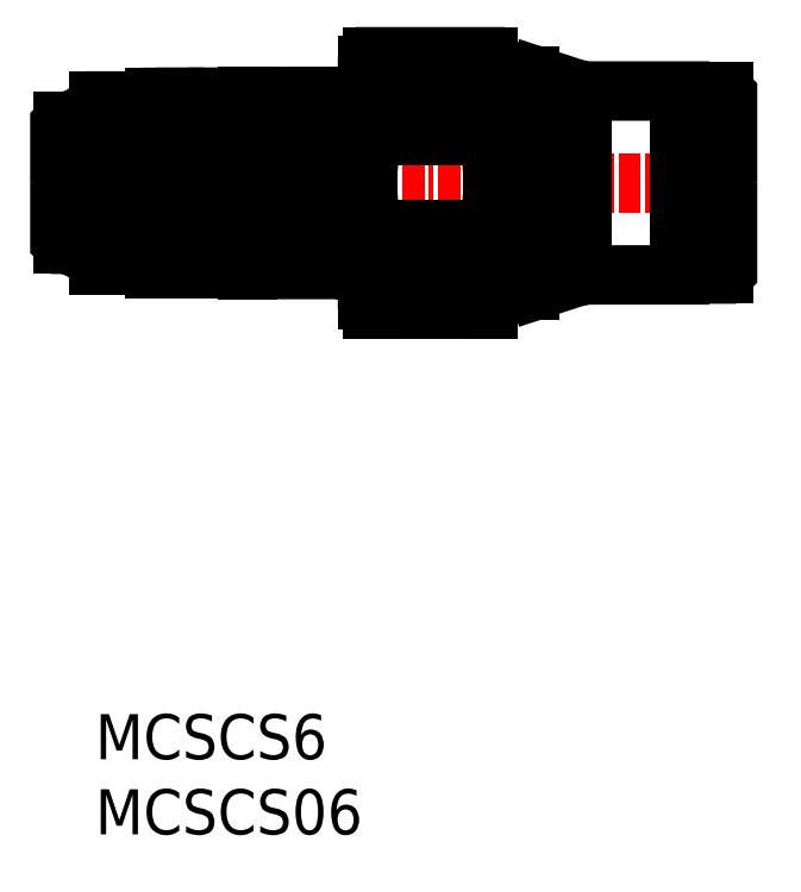
<metadata>
{"format":"dxf","ext":"dxf","renderer":"ezdxf+matplotlib","layout":"modelspace","background":"white","min_lineweight":24,"dpi":150}
</metadata>
<code>
0
SECTION
2
ENTITIES
0
TEXT
8
0
10
12.1
20
195.3
30
0
40
2.5
1
MCSCS6
0
TEXT
8
0
10
12.1
20
191.2
30
0
40
2.5
1
MCSCS06
0
LINE
8
CENTER
10
48.34
20
227.3
30
0
11
9.741
21
227.3
31
0
0
LINE
8
0
10
27.08
20
224.2
30
0
11
20.52
21
224.2
31
0
0
LINE
8
0
10
27.08
20
225.6
30
0
11
20.52
21
225.6
31
0
0
LINE
8
0
10
27.08
20
229
30
0
11
20.52
21
229
31
0
0
LINE
8
0
10
27.08
20
230.4
30
0
11
20.52
21
230.4
31
0
0
POLYLINE
8
0
66
     1
10
0
20
0
30
0
0
VERTEX
8
0
10
20.07
20
231.4
30
0
0
VERTEX
8
0
10
20.14
20
231.4
30
0
0
VERTEX
8
0
10
20.52
20
232.1
30
0
0
VERTEX
8
0
10
27.08
20
232.1
30
0
0
VERTEX
8
0
10
27.19
20
231.9
30
0
0
VERTEX
8
0
10
27.19
20
227.3
30
0
0
SEQEND
8
0
0
POLYLINE
8
0
66
     1
10
0
20
0
30
0
0
VERTEX
8
0
10
20.07
20
223.1
30
0
0
VERTEX
8
0
10
20.14
20
223.1
30
0
0
VERTEX
8
0
10
20.52
20
222.5
30
0
0
VERTEX
8
0
10
27.08
20
222.5
30
0
0
VERTEX
8
0
10
27.19
20
222.7
30
0
0
VERTEX
8
0
10
27.19
20
227.3
30
0
0
SEQEND
8
0
0
LINE
8
0
10
27.19
20
233.8
30
0
11
27.19
21
230.8
31
0
0
ARC
8
0
10
30.26
20
232.9
30
0
40
3.067
50
154.9
51
205.1
0
ARC
8
0
10
35.71
20
230.3
30
0
40
3
50
71.86
51
90
0
ARC
8
0
10
31.07
20
232.9
30
0
40
3.067
50
334.9
51
25.06
0
POLYLINE
8
0
66
     1
10
0
20
0
30
0
0
VERTEX
8
0
10
35.71
20
233.3
30
0
0
VERTEX
8
0
10
34.14
20
233.3
30
0
0
VERTEX
8
0
10
34.14
20
233.8
30
0
0
VERTEX
8
0
10
33.85
20
234.3
30
0
0
VERTEX
8
0
10
27.48
20
234.3
30
0
0
VERTEX
8
0
10
27.19
20
233.8
30
0
0
VERTEX
8
0
10
27.19
20
230.8
30
0
0
SEQEND
8
0
0
LINE
8
0
10
33.85
20
234.3
30
0
11
33.85
21
234.2
31
0
0
LINE
8
0
10
27.48
20
234.3
30
0
11
27.48
21
234.2
31
0
0
ARC
8
0
10
35.71
20
224.2
30
0
40
3
50
270
51
288.1
0
LINE
8
0
10
39.09
20
222.2
30
0
11
39.09
21
227.3
31
0
0
LINE
8
0
10
36.19
20
221.3
30
0
11
36.19
21
227.3
31
0
0
LINE
8
0
10
44.49
20
231.7
30
0
11
44.49
21
222.8
31
0
0
LINE
8
0
10
44.94
20
231.7
30
0
11
44.94
21
222.8
31
0
0
LINE
8
0
10
46.94
20
222.2
30
0
11
46.94
21
232.3
31
0
0
POLYLINE
8
0
66
     1
10
0
20
0
30
0
0
VERTEX
8
0
10
47.14
20
227.3
30
0
0
VERTEX
8
0
10
47.14
20
222.4
30
0
0
VERTEX
8
0
10
46.94
20
222.2
30
0
0
VERTEX
8
0
10
44.94
20
222.2
30
0
0
VERTEX
8
0
10
44.94
20
222.8
30
0
0
VERTEX
8
0
10
44.49
20
222.8
30
0
0
VERTEX
8
0
10
44.49
20
222.2
30
0
0
VERTEX
8
0
10
39.57
20
222.2
30
0
0
SEQEND
8
0
0
POLYLINE
8
0
66
     1
10
0
20
0
30
0
0
VERTEX
8
0
10
47.14
20
227.3
30
0
0
VERTEX
8
0
10
47.14
20
232.1
30
0
0
VERTEX
8
0
10
46.94
20
232.3
30
0
0
VERTEX
8
0
10
44.94
20
232.3
30
0
0
VERTEX
8
0
10
44.94
20
231.7
30
0
0
VERTEX
8
0
10
44.49
20
231.7
30
0
0
VERTEX
8
0
10
44.49
20
232.4
30
0
0
VERTEX
8
0
10
39.57
20
232.4
30
0
0
SEQEND
8
0
0
LINE
8
0
10
36.19
20
233.2
30
0
11
36.19
21
227.3
31
0
0
LINE
8
0
10
39.09
20
232.4
30
0
11
39.09
21
227.3
31
0
0
ARC
8
0
10
39.57
20
235.4
30
0
40
3
50
251.9
51
270
0
LINE
8
0
10
38.64
20
232.5
30
0
11
36.65
21
233.2
31
0
0
ARC
8
0
10
39.57
20
219.2
30
0
40
3
50
90
51
108.1
0
LINE
8
0
10
38.64
20
222
30
0
11
36.65
21
221.4
31
0
0
LINE
8
0
10
27.19
20
227.3
30
0
11
27.19
21
223.7
31
0
0
ARC
8
0
10
24.11
20
223.4
30
0
40
3.078
50
344.3
51
15.74
0
LINE
8
0
10
27.48
20
223
30
0
11
27.48
21
224.7
31
0
0
LINE
8
0
10
33.85
20
223
30
0
11
33.85
21
224.7
31
0
0
LINE
8
0
10
34.14
20
233.3
30
0
11
34.14
21
221.2
31
0
0
LINE
8
0
10
33.85
20
224.7
30
0
11
27.48
21
224.7
31
0
0
LINE
8
0
10
33.85
20
229.9
30
0
11
27.48
21
229.9
31
0
0
LINE
8
0
10
33.85
20
231.6
30
0
11
27.48
21
231.6
31
0
0
ARC
8
0
10
22.31
20
227.3
30
0
40
11.84
50
360
51
12.68
0
LINE
8
0
10
33.85
20
231.6
30
0
11
33.85
21
229.9
31
0
0
ARC
8
0
10
22.31
20
227.3
30
0
40
11.84
50
347.3
51
2e-06
0
LINE
8
0
10
27.19
20
227.3
30
0
11
27.19
21
230.8
31
0
0
ARC
8
0
10
15.05
20
227.3
30
0
40
12.14
50
360
51
7.909
0
ARC
8
0
10
39.03
20
227.3
30
0
40
11.84
50
167.3
51
180
0
LINE
8
0
10
27.48
20
231.6
30
0
11
27.48
21
229.9
31
0
0
LINE
8
0
10
27.08
20
229
30
0
11
27.08
21
230.4
31
0
0
ARC
8
0
10
24.11
20
231.2
30
0
40
3.078
50
344.3
51
15.74
0
LINE
8
0
10
27.08
20
232
30
0
11
27.08
21
232.1
31
0
0
ARC
8
0
10
39.03
20
227.3
30
0
40
11.84
50
180
51
192.7
0
ARC
8
0
10
15.05
20
227.3
30
0
40
12.14
50
352.1
51
360
0
LINE
8
0
10
27.08
20
225.6
30
0
11
27.08
21
224.2
31
0
0
LINE
8
0
10
33.85
20
223
30
0
11
27.48
21
223
31
0
0
POLYLINE
8
0
66
     1
10
0
20
0
30
0
0
VERTEX
8
0
10
35.71
20
221.2
30
0
0
VERTEX
8
0
10
34.14
20
221.2
30
0
0
VERTEX
8
0
10
34.14
20
220.8
30
0
0
VERTEX
8
0
10
33.85
20
220.3
30
0
0
VERTEX
8
0
10
27.48
20
220.3
30
0
0
VERTEX
8
0
10
27.19
20
220.8
30
0
0
VERTEX
8
0
10
27.19
20
223.7
30
0
0
SEQEND
8
0
0
LINE
8
0
10
33.85
20
220.3
30
0
11
33.85
21
220.4
31
0
0
ARC
8
0
10
31.07
20
221.7
30
0
40
3.067
50
334.9
51
25.06
0
ARC
8
0
10
30.26
20
221.7
30
0
40
3.067
50
154.9
51
205.1
0
LINE
8
0
10
27.48
20
220.3
30
0
11
27.48
21
220.4
31
0
0
LINE
8
0
10
27.08
20
222.6
30
0
11
27.08
21
222.5
31
0
0
LINE
8
0
10
27.19
20
220.8
30
0
11
27.19
21
223.7
31
0
0
POLYLINE
8
0
66
     1
10
0
20
0
30
0
0
VERTEX
8
0
10
12.07
20
227.3
30
0
0
VERTEX
8
0
10
12.07
20
222.9
30
0
0
VERTEX
8
0
10
12.27
20
222.7
30
0
0
VERTEX
8
0
10
15.17
20
222.7
30
0
0
VERTEX
8
0
10
15.37
20
222.5
30
0
0
VERTEX
8
0
10
16.47
20
222.5
30
0
0
VERTEX
8
0
10
16.47
20
222.7
30
0
0
VERTEX
8
0
10
17.17
20
222.7
30
0
0
VERTEX
8
0
10
17.17
20
222.5
30
0
0
VERTEX
8
0
10
18.17
20
222.5
30
0
0
VERTEX
8
0
10
18.17
20
222.7
30
0
0
VERTEX
8
0
10
18.87
20
222.7
30
0
0
VERTEX
8
0
10
18.87
20
222.5
30
0
0
VERTEX
8
0
10
19.87
20
222.5
30
0
0
VERTEX
8
0
10
20.07
20
222.7
30
0
0
VERTEX
8
0
10
20.07
20
227.3
30
0
0
SEQEND
8
0
0
POLYLINE
8
0
66
     1
10
0
20
0
30
0
0
VERTEX
8
0
10
12.07
20
227.3
30
0
0
VERTEX
8
0
10
12.07
20
231.6
30
0
0
VERTEX
8
0
10
12.27
20
231.8
30
0
0
VERTEX
8
0
10
15.17
20
231.8
30
0
0
VERTEX
8
0
10
15.37
20
232
30
0
0
VERTEX
8
0
10
16.47
20
232
30
0
0
VERTEX
8
0
10
16.47
20
231.8
30
0
0
VERTEX
8
0
10
17.17
20
231.8
30
0
0
VERTEX
8
0
10
17.17
20
232
30
0
0
VERTEX
8
0
10
18.17
20
232
30
0
0
VERTEX
8
0
10
18.17
20
231.8
30
0
0
VERTEX
8
0
10
18.87
20
231.8
30
0
0
VERTEX
8
0
10
18.87
20
232
30
0
0
VERTEX
8
0
10
19.87
20
232
30
0
0
VERTEX
8
0
10
20.07
20
231.8
30
0
0
VERTEX
8
0
10
20.07
20
227.3
30
0
0
SEQEND
8
0
0
LINE
8
0
10
15.17
20
222.7
30
0
11
15.17
21
227.3
31
0
0
LINE
8
0
10
18.17
20
222.7
30
0
11
18.17
21
227.3
31
0
0
LINE
8
0
10
17.17
20
222.7
30
0
11
17.17
21
227.3
31
0
0
LINE
8
0
10
16.47
20
222.7
30
0
11
16.47
21
227.3
31
0
0
LINE
8
0
10
15.37
20
222.5
30
0
11
15.37
21
227.3
31
0
0
LINE
8
0
10
20.14
20
223.1
30
0
11
20.14
21
227.3
31
0
0
LINE
8
0
10
18.87
20
222.7
30
0
11
18.87
21
227.3
31
0
0
LINE
8
0
10
19.87
20
222.5
30
0
11
19.87
21
227.3
31
0
0
ARC
8
0
10
22.44
20
223.4
30
0
40
2.1
50
156.6
51
203.4
0
LINE
8
0
10
20.14
20
231.4
30
0
11
20.14
21
227.3
31
0
0
ARC
8
0
10
28.48
20
227.3
30
0
40
8.141
50
168.2
51
180
0
LINE
8
0
10
18.87
20
231.8
30
0
11
18.87
21
227.3
31
0
0
LINE
8
0
10
19.87
20
232
30
0
11
19.87
21
227.3
31
0
0
LINE
8
0
10
20.52
20
229
30
0
11
20.52
21
230.4
31
0
0
ARC
8
0
10
22.44
20
231.2
30
0
40
2.1
50
156.6
51
203.4
0
LINE
8
0
10
20.52
20
232
30
0
11
20.52
21
232.1
31
0
0
ARC
8
0
10
28.48
20
227.3
30
0
40
8.141
50
180
51
191.8
0
LINE
8
0
10
20.52
20
225.6
30
0
11
20.52
21
224.2
31
0
0
LINE
8
0
10
15.17
20
231.8
30
0
11
15.17
21
227.3
31
0
0
LINE
8
0
10
17.17
20
231.8
30
0
11
17.17
21
227.3
31
0
0
LINE
8
0
10
18.17
20
231.8
30
0
11
18.17
21
227.3
31
0
0
LINE
8
0
10
16.47
20
231.8
30
0
11
16.47
21
227.3
31
0
0
LINE
8
0
10
15.37
20
232
30
0
11
15.37
21
227.3
31
0
0
LINE
8
0
10
20.52
20
222.6
30
0
11
20.52
21
222.5
31
0
0
ARC
8
0
10
11.21
20
223.9
30
0
40
0.25
50
180
51
360
0
LINE
8
0
10
12.27
20
222.7
30
0
11
12.27
21
227.3
31
0
0
LINE
8
0
10
10.84
20
230.6
30
0
11
10.84
21
227.3
31
0
0
LINE
8
0
10
10.74
20
227.3
30
0
11
10.74
21
230.7
31
0
0
LINE
8
0
10
11.54
20
230.7
30
0
11
11.54
21
227.3
31
0
0
LINE
8
0
10
11.46
20
230.7
30
0
11
11.46
21
227.3
31
0
0
LINE
8
0
10
10.96
20
227.3
30
0
11
10.96
21
230.7
31
0
0
LINE
8
0
10
12.27
20
231.8
30
0
11
12.27
21
227.3
31
0
0
LINE
8
0
10
10.34
20
230.7
30
0
11
10.34
21
227.3
31
0
0
POLYLINE
8
0
66
     1
10
0
20
0
30
0
0
VERTEX
8
0
10
10.14
20
227.3
30
0
0
VERTEX
8
0
10
10.14
20
230.5
30
0
0
VERTEX
8
0
10
10.34
20
230.7
30
0
0
VERTEX
8
0
10
10.74
20
230.7
30
0
0
VERTEX
8
0
10
10.84
20
230.6
30
0
0
VERTEX
8
0
10
10.84
20
230.5
30
0
0
SEQEND
8
0
0
ARC
8
0
10
11.21
20
230.7
30
0
40
0.25
50
2e-06
51
180
0
ARC
8
0
10
10.94
20
230.5
30
0
40
0.1
50
180
51
270
0
LINE
8
0
10
10.94
20
230.4
30
0
11
10.96
21
230.4
31
0
0
POLYLINE
8
0
66
     1
10
0
20
0
30
0
0
VERTEX
8
0
10
11.46
20
230.6
30
0
0
VERTEX
8
0
10
11.54
20
230.7
30
0
0
VERTEX
8
0
10
12.07
20
230.7
30
0
0
SEQEND
8
0
0
LINE
8
0
10
11.46
20
223.9
30
0
11
11.46
21
227.3
31
0
0
LINE
8
0
10
10.96
20
227.3
30
0
11
10.96
21
223.9
31
0
0
LINE
8
0
10
11.54
20
223.9
30
0
11
11.54
21
227.3
31
0
0
LINE
8
0
10
10.74
20
227.3
30
0
11
10.74
21
223.9
31
0
0
LINE
8
0
10
10.84
20
224
30
0
11
10.84
21
227.3
31
0
0
LINE
8
0
10
10.34
20
223.9
30
0
11
10.34
21
227.3
31
0
0
ARC
8
0
10
10.94
20
224
30
0
40
0.1
50
90
51
180
0
LINE
8
0
10
10.94
20
224.1
30
0
11
10.96
21
224.1
31
0
0
POLYLINE
8
0
66
     1
10
0
20
0
30
0
0
VERTEX
8
0
10
11.46
20
224
30
0
0
VERTEX
8
0
10
11.54
20
223.9
30
0
0
VERTEX
8
0
10
12.07
20
223.9
30
0
0
SEQEND
8
0
0
POLYLINE
8
0
66
     1
10
0
20
0
30
0
0
VERTEX
8
0
10
10.14
20
227.3
30
0
0
VERTEX
8
0
10
10.14
20
224.1
30
0
0
VERTEX
8
0
10
10.34
20
223.9
30
0
0
VERTEX
8
0
10
10.74
20
223.9
30
0
0
VERTEX
8
0
10
10.84
20
224
30
0
0
VERTEX
8
0
10
10.84
20
224
30
0
0
SEQEND
8
0
0
ENDSEC
0
EOF

</code>
